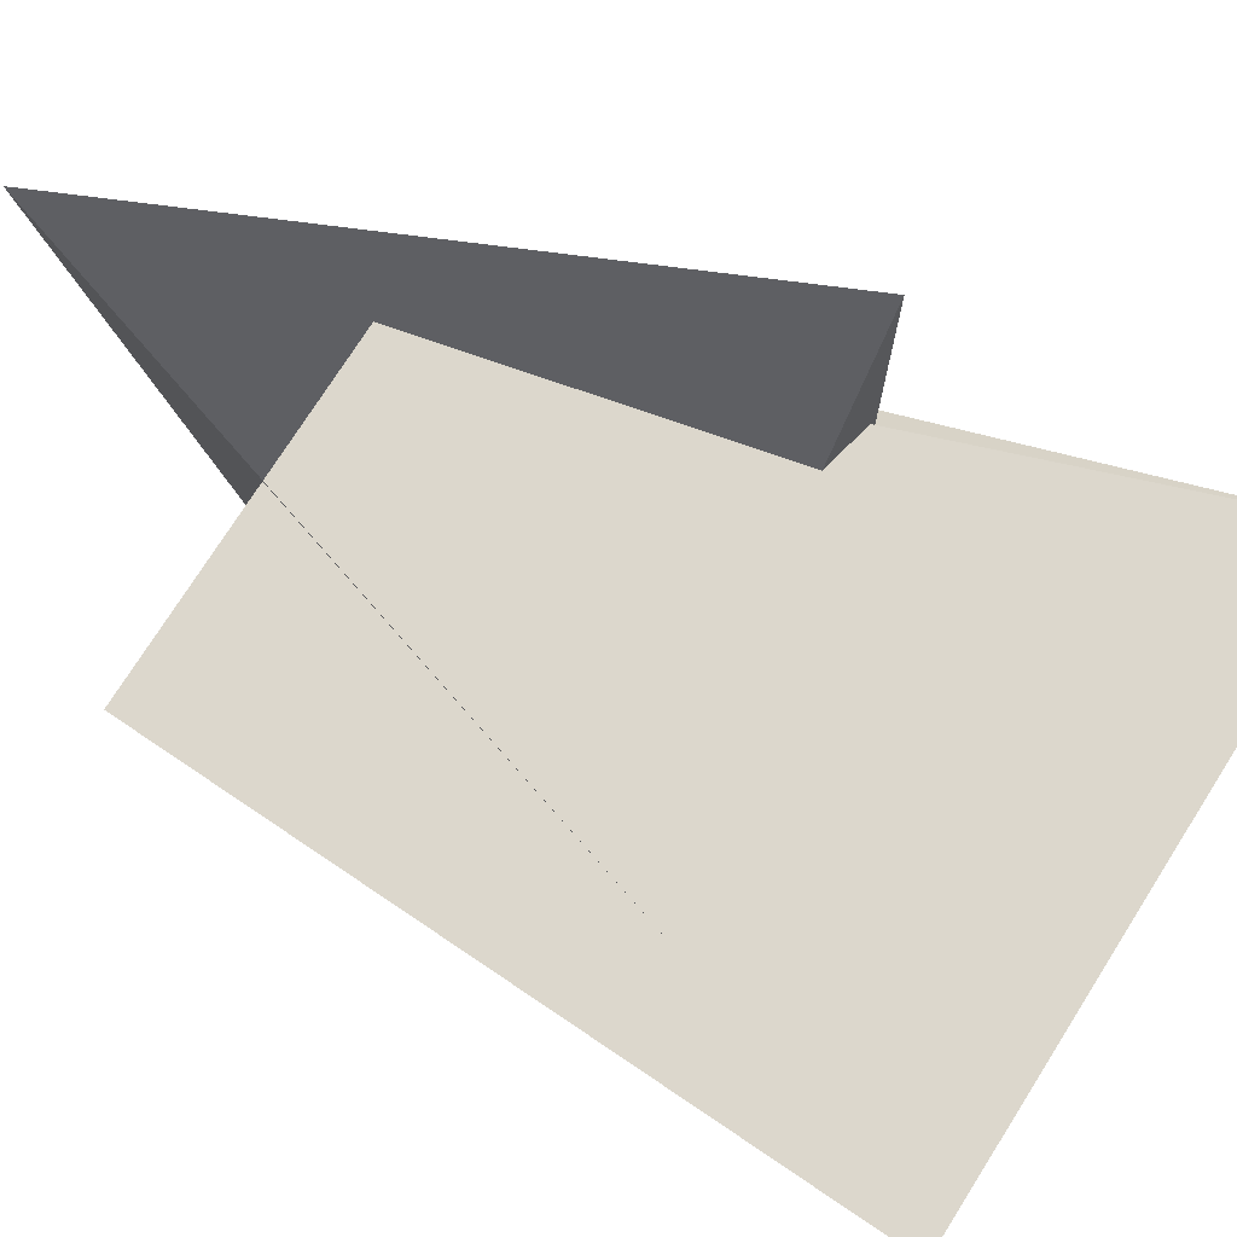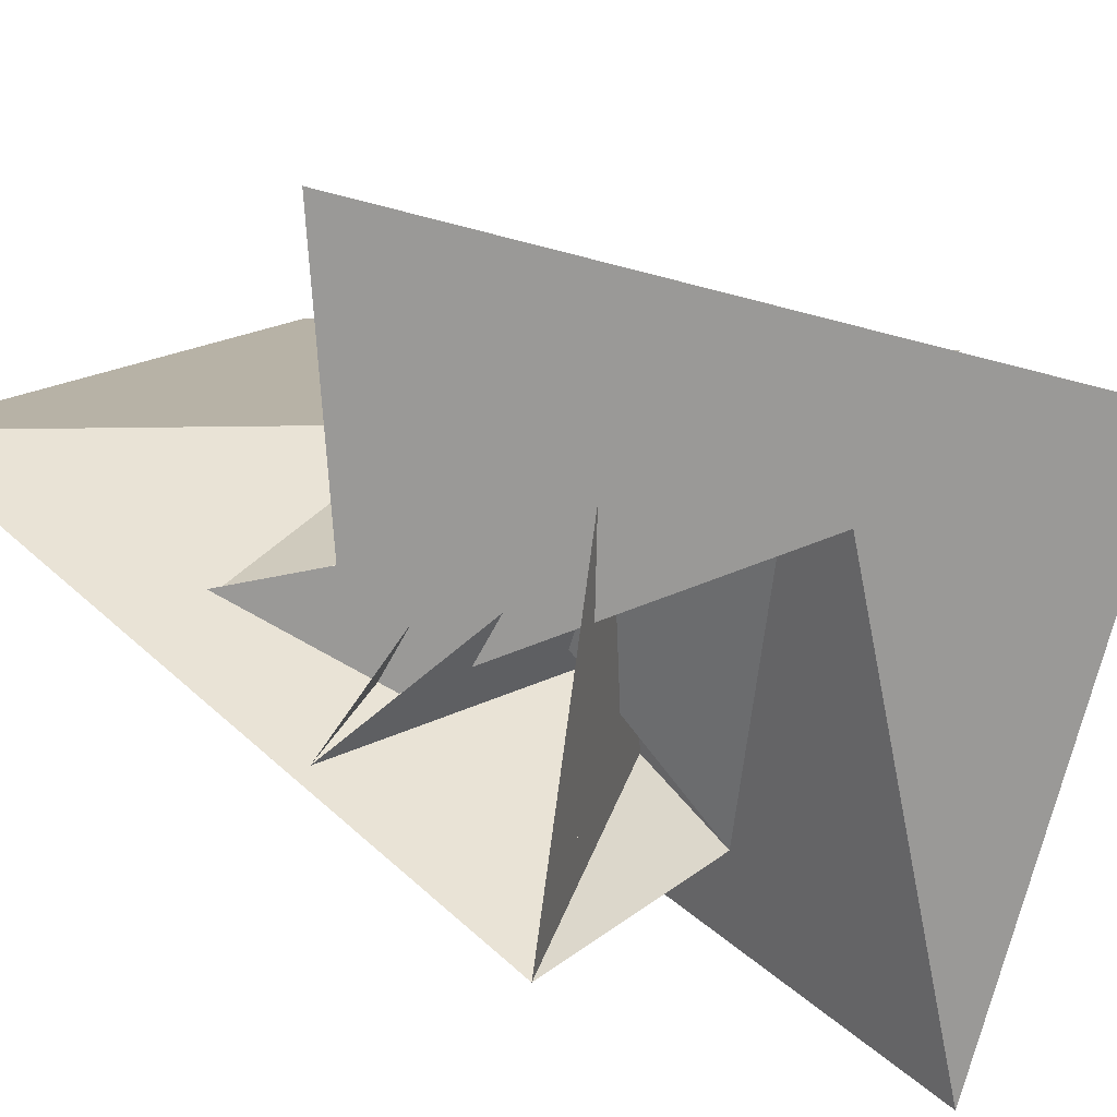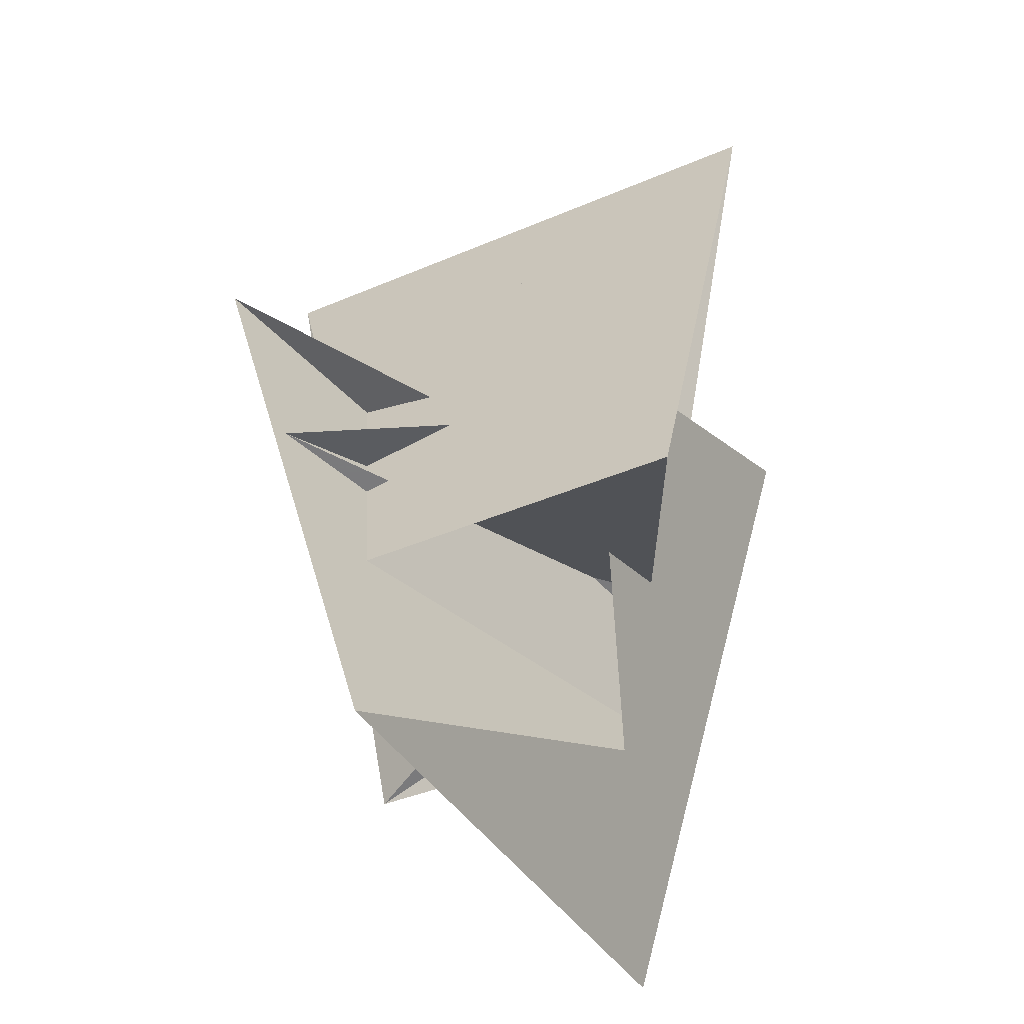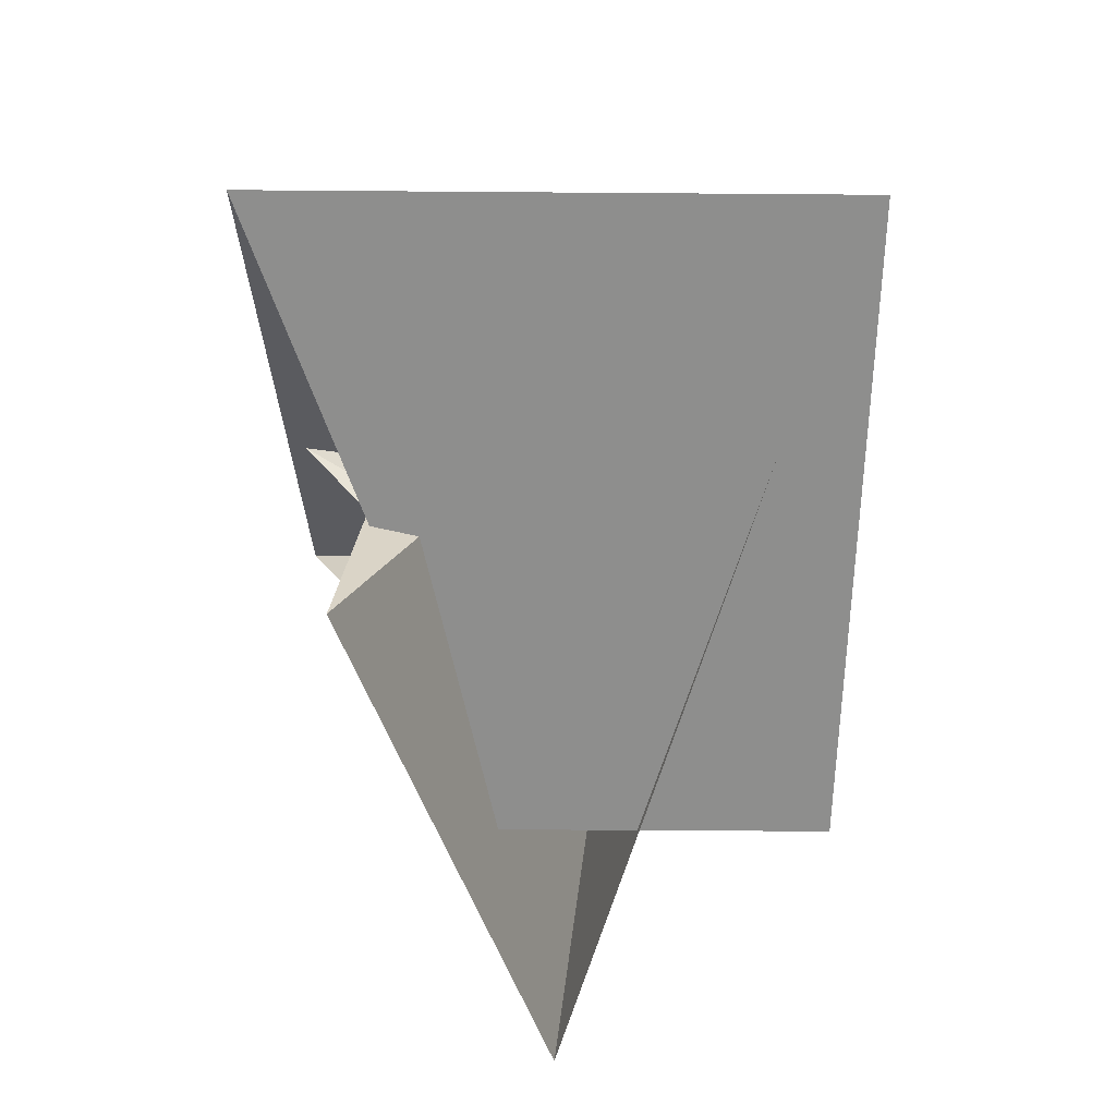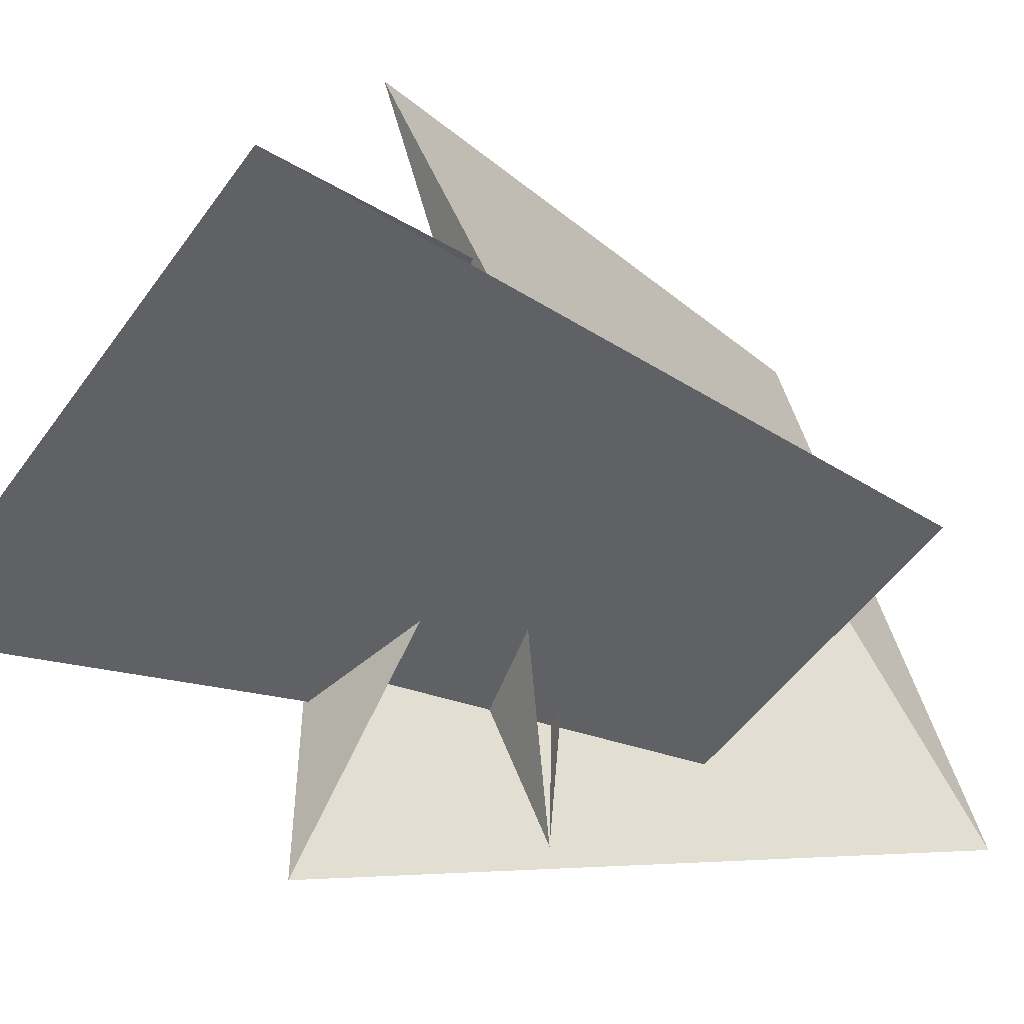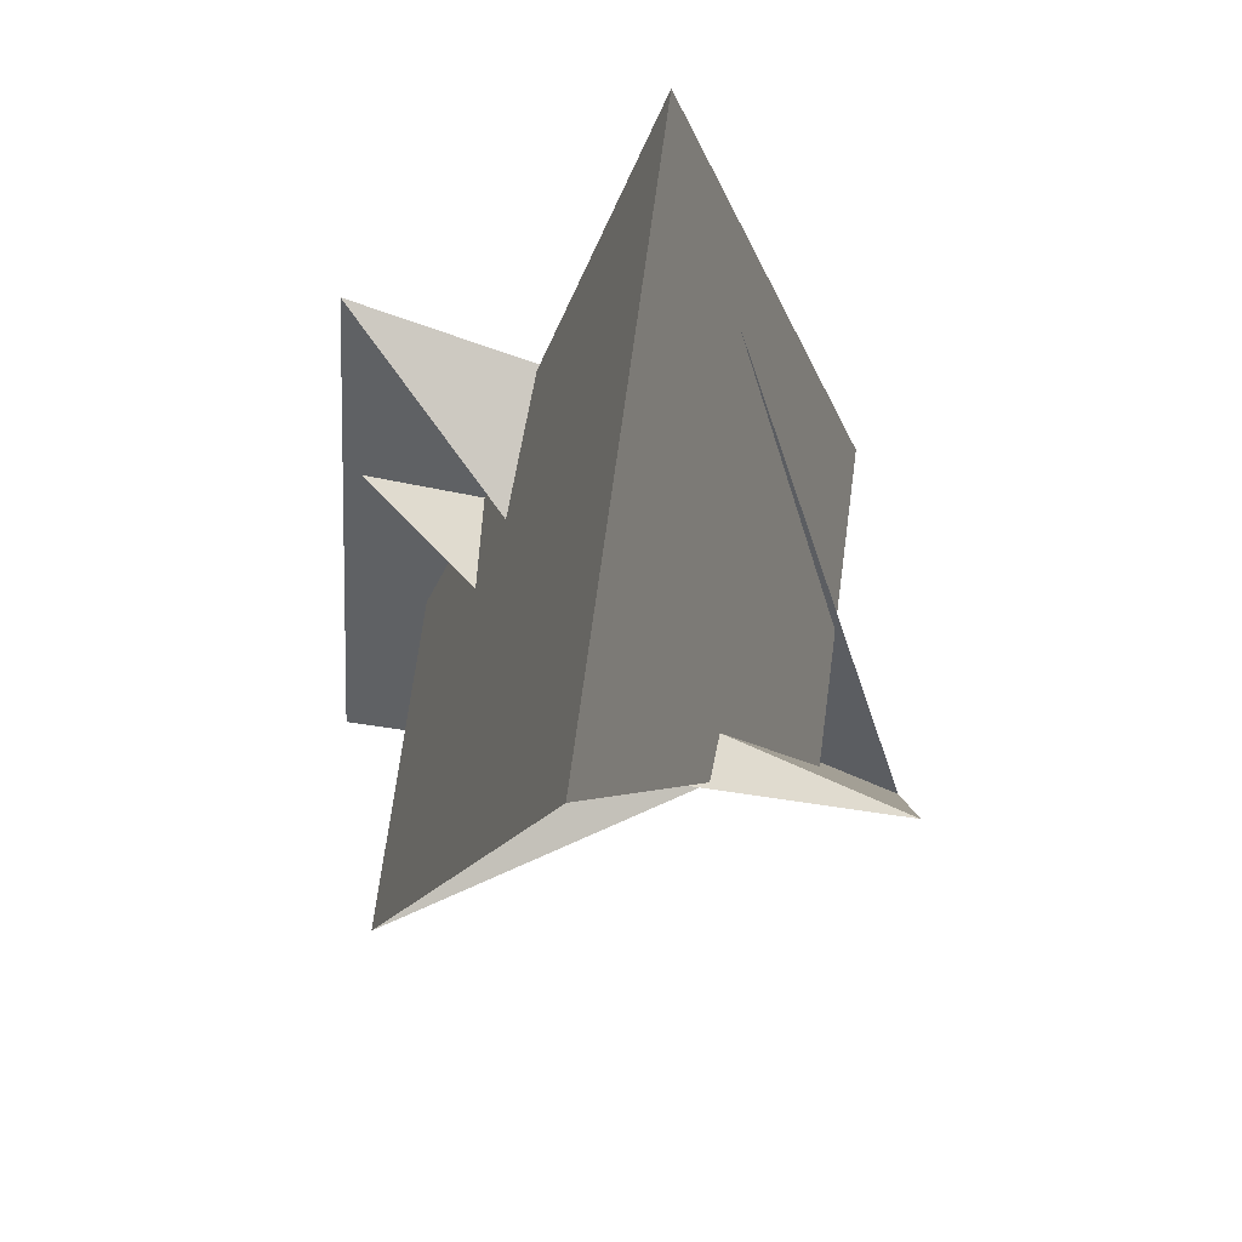
<metadata>
{"format":"obj","ext":"obj","renderer":"f3d","projection":"perspective","resolution":1024,"background":"white","views":[{"elev":41.8,"azim":-53.5,"up":"+Y"},{"elev":43.7,"azim":121.8,"up":"+Y"},{"elev":-39.5,"azim":54.2,"up":"+Z"},{"elev":42.8,"azim":-153.3,"up":"+Z"},{"elev":-17.2,"azim":52.0,"up":"+Y"},{"elev":70.9,"azim":123.7,"up":"+Z"}]}
</metadata>
<code>
v 2.293 2.178 1.411
v 0.9372 3.127 -2.299
v -1.353 7.666 -6.949
v 1.353 -7.666 -6.949
v 3.127 -0.9372 2.299
v 2.178 -2.293 -1.411
v -4.822 9.909 -16.54
v 2.229 12.48 6.89
v 0.4139 6.75 -1.937
v 1.057 -8.252 -8.196
v -0.1381 10.85 -1.4
v -3.127 0.9372 2.299
v -2.178 2.293 -1.411
v 7.666 1.353 6.949
v -7.666 -1.353 6.949
v 8.252 1.057 8.196
v -9.909 -4.822 16.54
v -12.48 2.229 -6.89
v -6.75 0.4139 1.937
v -10.85 -0.1381 1.4
v -0.9372 -3.127 -2.299
v -2.293 -2.178 1.411
v -1.057 8.252 -8.196
v 4.822 -9.909 -16.54
v -2.229 -12.48 6.89
v -0.4139 -6.75 -1.937
v 0.1381 -10.85 -1.4
v 6.75 -0.4139 1.937
v -8.252 -1.057 8.196
v 9.909 4.822 16.54
v 12.48 -2.229 -6.89
v 10.85 0.1381 1.4
v 1.364 7.416 -2.512
v 7.416 -1.364 2.512
v 0.02134 10.95 -1.447
v 1.67 6.895 -2.362
v -7.416 1.364 2.512
v -6.895 1.67 2.362
v -10.95 0.02135 1.447
v -1.364 -7.416 -2.512
v -1.67 -6.895 -2.362
v -0.02134 -10.95 -1.447
v 6.895 -1.67 2.362
v 10.95 -0.02135 1.447
f 1 2 6 5 8 7 10 4 3 9 11
f 1 2 18 17 16 14 15 19 20 13 12
f 3 4 26 27 22 21 13 12 25 24 23
f 5 6 32 28 14 15 29 30 31 21 22
f 7 8 34 16 14 28 35 36 33 23 24
f 3 9 39 38 37 29 30 17 18 33 23
f 7 10 40 41 42 19 15 29 37 25 24
f 4 10 40 31 30 17 16 34 43 44 26
f 1 11 35 28 32 44 43 38 37 25 12
f 9 11 35 36 41 40 31 21 13 20 39
f 5 8 34 43 38 39 20 19 42 27 22
f 2 6 32 44 26 27 42 41 36 33 18

</code>
